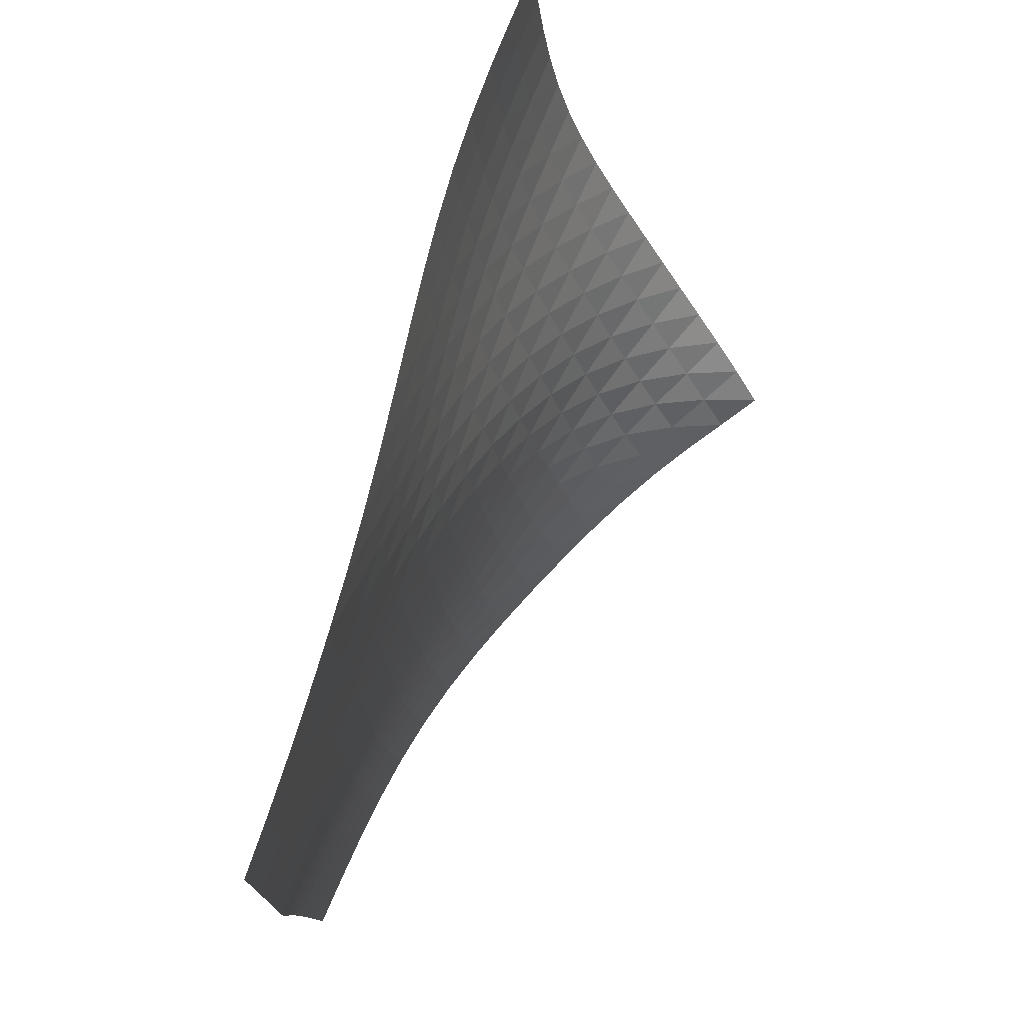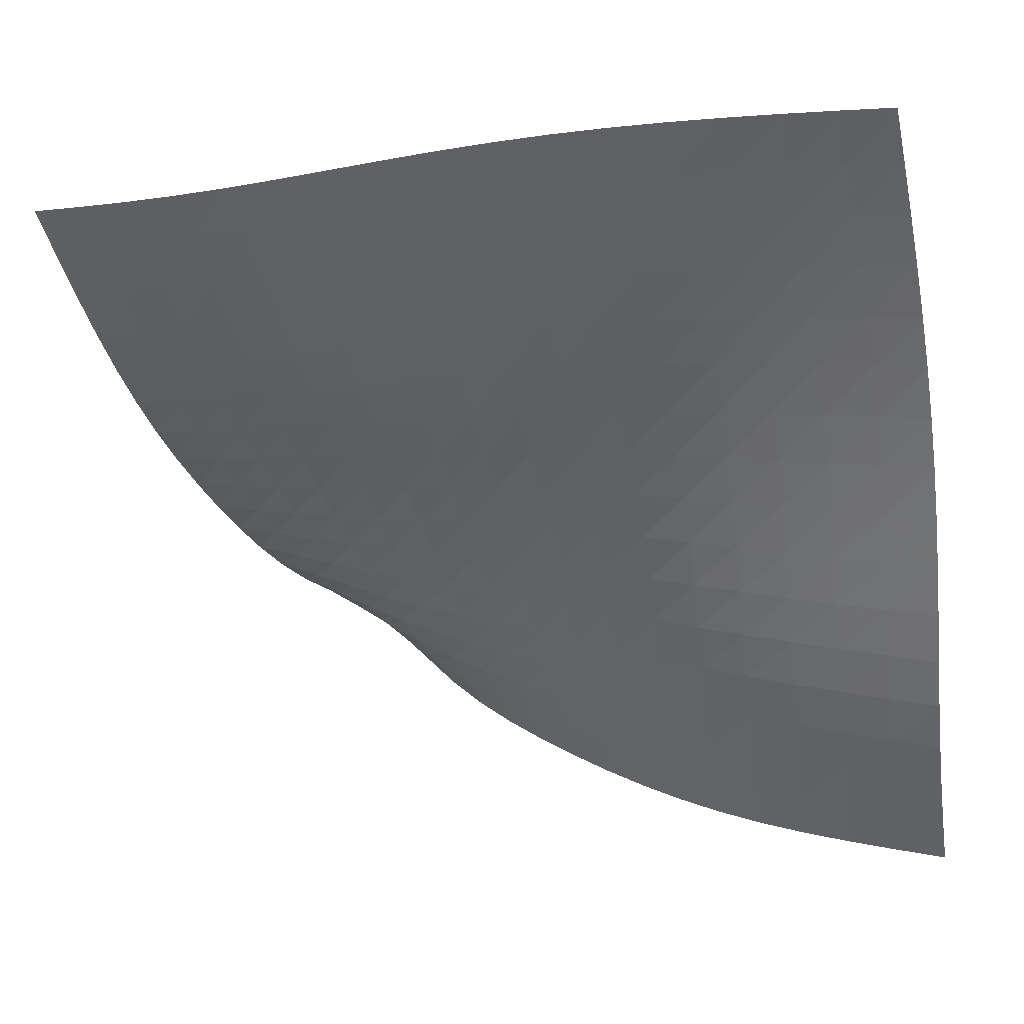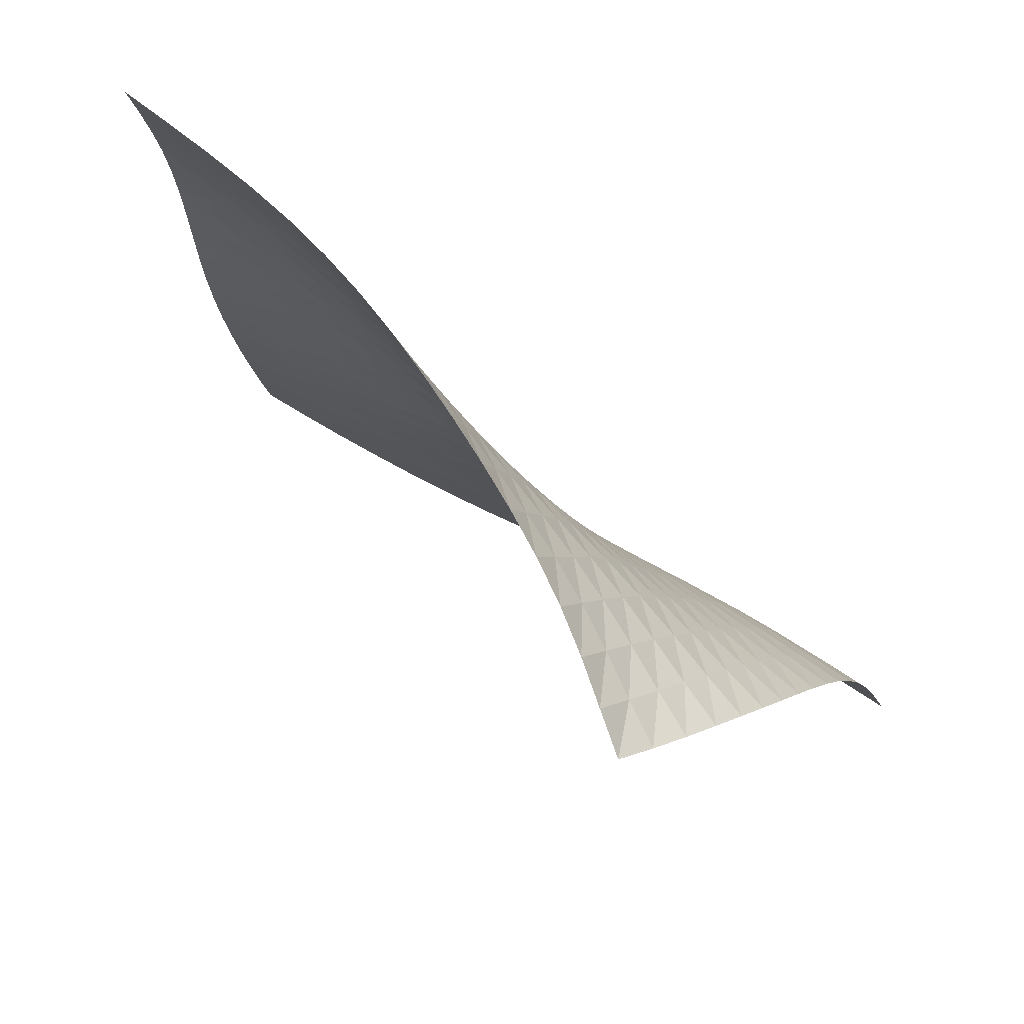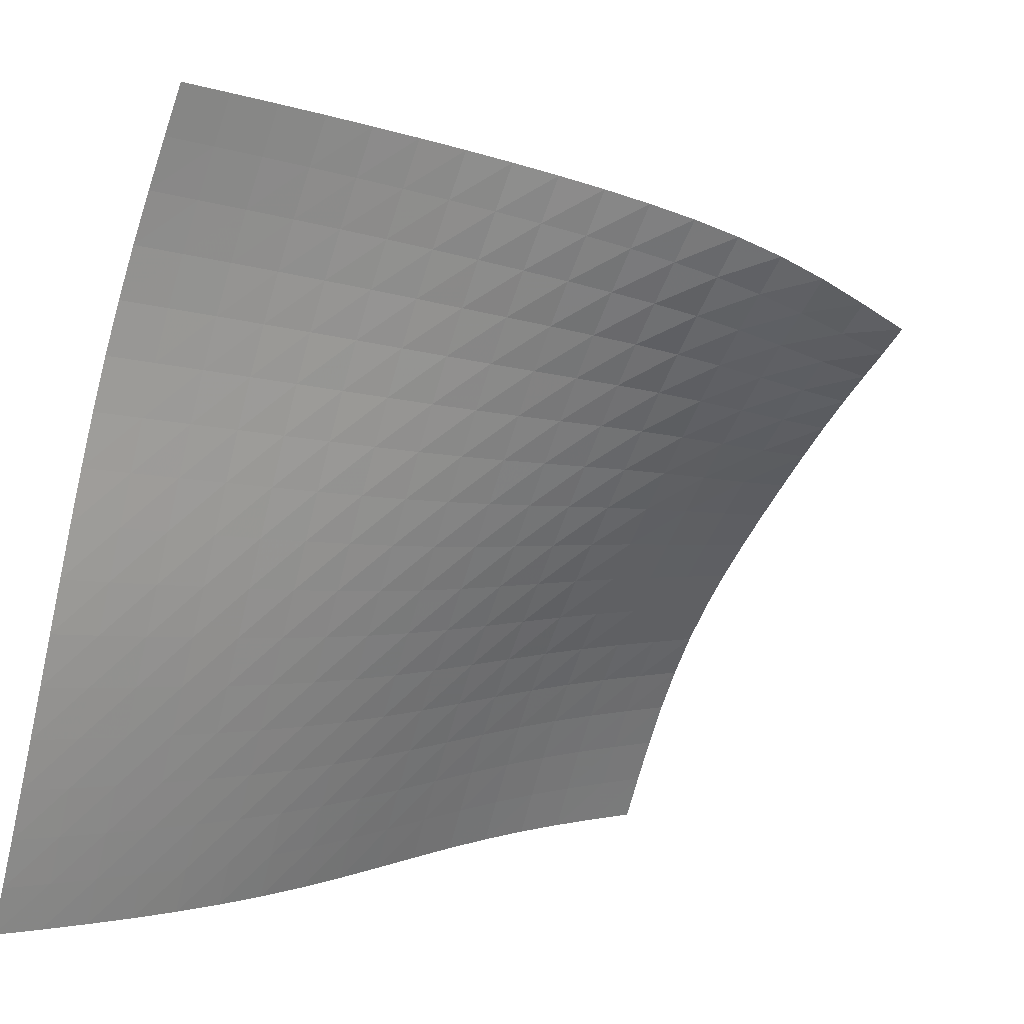
<metadata>
{"format":"obj","ext":"obj","renderer":"f3d","projection":"perspective","resolution":1024,"background":"white","views":[{"elev":-11.5,"azim":73.3,"up":"+Z"},{"elev":-75.2,"azim":98.6,"up":"+Y"},{"elev":56.9,"azim":-165.4,"up":"+Z"},{"elev":5.1,"azim":122.4,"up":"+Z"}]}
</metadata>
<code>
v -6.502 0.0008865 6.502
v 2.73 -7.036 10.08
v -10.08 -7.036 -2.73
v 2.78 -10.92 -2.78
v -9.957 -6.732 -1.992
v -9.83 -6.421 -1.263
v -9.697 -6.094 -0.5508
v -9.555 -5.742 0.1398
v -9.404 -5.358 0.8041
v -9.24 -4.941 1.44
v -9.065 -4.493 2.048
v -8.877 -4.022 2.634
v -8.676 -3.537 3.202
v -8.459 -3.045 3.755
v -8.222 -2.546 4.291
v -7.954 -2.041 4.801
v -7.648 -1.528 5.276
v -7.296 -1.01 5.709
v -6.905 -0.4973 6.108
v -6.108 -0.4973 6.905
v -5.709 -1.01 7.296
v -5.276 -1.528 7.648
v -4.801 -2.041 7.954
v -4.291 -2.546 8.222
v -3.755 -3.045 8.459
v -3.202 -3.537 8.676
v -2.634 -4.022 8.877
v -2.048 -4.493 9.065
v -1.44 -4.941 9.24
v -0.8041 -5.358 9.404
v -0.1398 -5.742 9.555
v 0.5508 -6.094 9.697
v 1.263 -6.421 9.83
v 1.992 -6.732 9.957
v 2.726 -7.35 9.325
v 2.729 -7.656 8.562
v 2.744 -7.944 7.784
v 2.772 -8.209 6.989
v 2.81 -8.447 6.18
v 2.855 -8.663 5.358
v 2.9 -8.864 4.527
v 2.938 -9.059 3.692
v 2.964 -9.259 2.857
v 2.974 -9.467 2.025
v 2.968 -9.687 1.2
v 2.948 -9.918 0.3831
v 2.916 -10.16 -0.4239
v 2.875 -10.4 -1.22
v 2.829 -10.66 -2.006
v 2.006 -10.66 -2.829
v 1.22 -10.4 -2.875
v 0.4239 -10.16 -2.916
v -0.3831 -9.918 -2.948
v -1.2 -9.687 -2.968
v -2.025 -9.467 -2.974
v -2.857 -9.259 -2.964
v -3.692 -9.059 -2.938
v -4.527 -8.864 -2.9
v -5.358 -8.663 -2.855
v -6.18 -8.447 -2.81
v -6.989 -8.209 -2.772
v -7.784 -7.944 -2.744
v -8.562 -7.656 -2.729
v -9.325 -7.35 -2.726
v -6.425 -1.004 6.425
v -6.753 -1.509 5.96
v -7.057 -2.007 5.475
v -7.324 -2.496 4.958
v -7.559 -2.974 4.412
v -7.771 -3.445 3.847
v -7.966 -3.912 3.269
v -8.152 -4.375 2.681
v -8.328 -4.829 2.079
v -8.496 -5.266 1.46
v -8.654 -5.677 0.8162
v -8.802 -6.058 0.1472
v -8.942 -6.408 -0.5462
v -9.074 -6.735 -1.26
v -9.202 -7.046 -1.989
v -5.96 -1.509 6.753
v -6.227 -2.002 6.227
v -6.48 -2.484 5.689
v -6.705 -2.95 5.129
v -6.906 -3.403 4.546
v -7.089 -3.847 3.949
v -7.261 -4.289 3.343
v -7.428 -4.729 2.731
v -7.59 -5.164 2.111
v -7.747 -5.587 1.477
v -7.898 -5.989 0.8241
v -8.042 -6.364 0.1488
v -8.179 -6.713 -0.5482
v -8.31 -7.039 -1.264
v -8.437 -7.351 -1.992
v -5.475 -2.007 7.057
v -5.689 -2.484 6.48
v -5.896 -2.946 5.896
v -6.082 -3.39 5.294
v -6.249 -3.818 4.676
v -6.403 -4.236 4.048
v -6.552 -4.652 3.414
v -6.699 -5.069 2.778
v -6.846 -5.485 2.137
v -6.991 -5.892 1.487
v -7.134 -6.284 0.823
v -7.272 -6.653 0.1403
v -7.405 -6.999 -0.5611
v -7.533 -7.325 -1.279
v -7.659 -7.638 -2.008
v -4.958 -2.496 7.324
v -5.129 -2.95 6.705
v -5.294 -3.39 6.082
v -5.445 -3.811 5.445
v -5.581 -4.214 4.795
v -5.709 -4.607 4.137
v -5.835 -4.998 3.477
v -5.962 -5.392 2.817
v -6.093 -5.787 2.156
v -6.226 -6.178 1.489
v -6.358 -6.558 0.8124
v -6.489 -6.92 0.1211
v -6.617 -7.261 -0.5855
v -6.742 -7.586 -1.306
v -6.866 -7.9 -2.036
v -4.412 -2.974 7.559
v -4.546 -3.403 6.906
v -4.676 -3.818 6.249
v -4.795 -4.214 5.581
v -4.903 -4.592 4.903
v -5.006 -4.96 4.219
v -5.11 -5.326 3.534
v -5.218 -5.696 2.851
v -5.333 -6.071 2.169
v -5.452 -6.445 1.486
v -5.574 -6.811 0.7953
v -5.697 -7.164 0.0945
v -5.818 -7.5 -0.6184
v -5.939 -7.823 -1.342
v -6.059 -8.137 -2.074
v -3.847 -3.445 7.771
v -3.949 -3.847 7.089
v -4.048 -4.236 6.403
v -4.137 -4.607 5.709
v -4.219 -4.96 5.006
v -4.298 -5.303 4.298
v -4.38 -5.644 3.59
v -4.47 -5.991 2.885
v -4.568 -6.344 2.183
v -4.674 -6.699 1.482
v -4.785 -7.05 0.7777
v -4.898 -7.392 0.0661
v -5.012 -7.722 -0.6544
v -5.126 -8.04 -1.383
v -5.241 -8.352 -2.118
v -3.269 -3.912 7.966
v -3.343 -4.289 7.261
v -3.414 -4.652 6.552
v -3.477 -4.998 5.835
v -3.534 -5.326 5.11
v -3.59 -5.644 4.38
v -3.651 -5.961 3.651
v -3.722 -6.283 2.926
v -3.803 -6.614 2.204
v -3.894 -6.949 1.485
v -3.993 -7.284 0.7661
v -4.096 -7.614 0.04274
v -4.201 -7.934 -0.6865
v -4.308 -8.246 -1.421
v -4.416 -8.555 -2.16
v -2.681 -4.375 8.152
v -2.731 -4.729 7.428
v -2.778 -5.069 6.699
v -2.817 -5.392 5.962
v -2.851 -5.696 5.218
v -2.885 -5.991 4.47
v -2.926 -6.283 3.722
v -2.977 -6.582 2.977
v -3.041 -6.889 2.237
v -3.117 -7.204 1.501
v -3.202 -7.522 0.7663
v -3.294 -7.837 0.03046
v -3.39 -8.147 -0.7084
v -3.488 -8.451 -1.451
v -3.588 -8.754 -2.195
v -2.079 -4.829 8.328
v -2.111 -5.164 7.59
v -2.137 -5.485 6.846
v -2.156 -5.787 6.093
v -2.169 -6.071 5.333
v -2.183 -6.344 4.568
v -2.204 -6.614 3.803
v -2.237 -6.889 3.041
v -2.284 -7.175 2.284
v -2.344 -7.47 1.531
v -2.416 -7.769 0.7816
v -2.495 -8.07 0.03317
v -2.581 -8.368 -0.7159
v -2.67 -8.663 -1.466
v -2.761 -8.959 -2.216
v -1.46 -5.266 8.496
v -1.477 -5.587 7.747
v -1.487 -5.892 6.991
v -1.489 -6.178 6.226
v -1.486 -6.445 5.452
v -1.482 -6.699 4.674
v -1.485 -6.949 3.894
v -1.501 -7.204 3.117
v -1.531 -7.47 2.344
v -1.576 -7.745 1.576
v -1.634 -8.028 0.8127
v -1.702 -8.314 0.05207
v -1.777 -8.6 -0.7071
v -1.856 -8.886 -1.465
v -1.939 -9.174 -2.221
v -0.8162 -5.677 8.654
v -0.8241 -5.989 7.898
v -0.823 -6.284 7.134
v -0.8124 -6.558 6.358
v -0.7953 -6.811 5.574
v -0.7777 -7.05 4.785
v -0.7661 -7.284 3.993
v -0.7663 -7.522 3.202
v -0.7816 -7.769 2.416
v -0.8127 -8.028 1.634
v -0.8579 -8.295 0.8579
v -0.9143 -8.568 0.08592
v -0.9787 -8.843 -0.6828
v -1.049 -9.12 -1.448
v -1.122 -9.401 -2.211
v -0.1472 -6.058 8.802
v -0.1488 -6.364 8.042
v -0.1403 -6.653 7.272
v -0.1211 -6.92 6.489
v -0.0945 -7.164 5.697
v -0.0661 -7.392 4.898
v -0.04274 -7.614 4.096
v -0.03046 -7.837 3.294
v -0.03317 -8.07 2.495
v -0.05207 -8.314 1.702
v -0.08592 -8.568 0.9143
v -0.132 -8.829 0.132
v -0.1872 -9.095 -0.6454
v -0.2485 -9.364 -1.418
v -0.3139 -9.638 -2.186
v 0.5462 -6.408 8.942
v 0.5482 -6.713 8.179
v 0.5611 -6.999 7.405
v 0.5855 -7.261 6.617
v 0.6184 -7.5 5.818
v 0.6544 -7.722 5.012
v 0.6865 -7.934 4.201
v 0.7084 -8.147 3.39
v 0.7159 -8.368 2.581
v 0.7071 -8.6 1.777
v 0.6828 -8.843 0.9787
v 0.6454 -9.095 0.1872
v 0.5982 -9.353 -0.5982
v 0.5441 -9.615 -1.377
v 0.4857 -9.883 -2.15
v 1.26 -6.735 9.074
v 1.264 -7.039 8.31
v 1.279 -7.325 7.533
v 1.306 -7.586 6.742
v 1.342 -7.823 5.939
v 1.383 -8.04 5.126
v 1.421 -8.246 4.308
v 1.451 -8.451 3.488
v 1.466 -8.663 2.67
v 1.465 -8.886 1.856
v 1.448 -9.12 1.049
v 1.418 -9.364 0.2485
v 1.377 -9.615 -0.5441
v 1.329 -9.871 -1.329
v 1.276 -10.13 -2.106
v 1.989 -7.046 9.202
v 1.992 -7.351 8.437
v 2.008 -7.638 7.659
v 2.036 -7.9 6.866
v 2.074 -8.137 6.059
v 2.118 -8.352 5.241
v 2.16 -8.555 4.416
v 2.195 -8.754 3.588
v 2.216 -8.959 2.761
v 2.221 -9.174 1.939
v 2.211 -9.401 1.122
v 2.186 -9.638 0.3139
v 2.15 -9.883 -0.4857
v 2.106 -10.13 -1.276
v 2.057 -10.39 -2.057
f 289 49 4
f 289 4 50
f 5 79 64
f 5 64 3
f 79 94 63
f 79 63 64
f 94 109 62
f 94 62 63
f 109 124 61
f 109 61 62
f 124 139 60
f 124 60 61
f 139 154 59
f 139 59 60
f 154 169 58
f 154 58 59
f 169 184 57
f 169 57 58
f 184 199 56
f 184 56 57
f 199 214 55
f 199 55 56
f 214 229 54
f 214 54 55
f 229 244 53
f 229 53 54
f 244 259 52
f 244 52 53
f 259 274 51
f 259 51 52
f 274 289 50
f 274 50 51
f 1 20 65
f 1 65 19
f 19 65 66
f 19 66 18
f 18 66 67
f 18 67 17
f 17 67 68
f 17 68 16
f 16 68 69
f 16 69 15
f 15 69 70
f 15 70 14
f 14 70 71
f 14 71 13
f 13 71 72
f 13 72 12
f 12 72 73
f 12 73 11
f 11 73 74
f 11 74 10
f 10 74 75
f 10 75 9
f 9 75 76
f 9 76 8
f 8 76 77
f 8 77 7
f 7 77 78
f 7 78 6
f 6 78 79
f 6 79 5
f 20 21 80
f 20 80 65
f 65 80 81
f 65 81 66
f 66 81 82
f 66 82 67
f 67 82 83
f 67 83 68
f 68 83 84
f 68 84 69
f 69 84 85
f 69 85 70
f 70 85 86
f 70 86 71
f 71 86 87
f 71 87 72
f 72 87 88
f 72 88 73
f 73 88 89
f 73 89 74
f 74 89 90
f 74 90 75
f 75 90 91
f 75 91 76
f 76 91 92
f 76 92 77
f 77 92 93
f 77 93 78
f 78 93 94
f 78 94 79
f 21 22 95
f 21 95 80
f 80 95 96
f 80 96 81
f 81 96 97
f 81 97 82
f 82 97 98
f 82 98 83
f 83 98 99
f 83 99 84
f 84 99 100
f 84 100 85
f 85 100 101
f 85 101 86
f 86 101 102
f 86 102 87
f 87 102 103
f 87 103 88
f 88 103 104
f 88 104 89
f 89 104 105
f 89 105 90
f 90 105 106
f 90 106 91
f 91 106 107
f 91 107 92
f 92 107 108
f 92 108 93
f 93 108 109
f 93 109 94
f 22 23 110
f 22 110 95
f 95 110 111
f 95 111 96
f 96 111 112
f 96 112 97
f 97 112 113
f 97 113 98
f 98 113 114
f 98 114 99
f 99 114 115
f 99 115 100
f 100 115 116
f 100 116 101
f 101 116 117
f 101 117 102
f 102 117 118
f 102 118 103
f 103 118 119
f 103 119 104
f 104 119 120
f 104 120 105
f 105 120 121
f 105 121 106
f 106 121 122
f 106 122 107
f 107 122 123
f 107 123 108
f 108 123 124
f 108 124 109
f 23 24 125
f 23 125 110
f 110 125 126
f 110 126 111
f 111 126 127
f 111 127 112
f 112 127 128
f 112 128 113
f 113 128 129
f 113 129 114
f 114 129 130
f 114 130 115
f 115 130 131
f 115 131 116
f 116 131 132
f 116 132 117
f 117 132 133
f 117 133 118
f 118 133 134
f 118 134 119
f 119 134 135
f 119 135 120
f 120 135 136
f 120 136 121
f 121 136 137
f 121 137 122
f 122 137 138
f 122 138 123
f 123 138 139
f 123 139 124
f 24 25 140
f 24 140 125
f 125 140 141
f 125 141 126
f 126 141 142
f 126 142 127
f 127 142 143
f 127 143 128
f 128 143 144
f 128 144 129
f 129 144 145
f 129 145 130
f 130 145 146
f 130 146 131
f 131 146 147
f 131 147 132
f 132 147 148
f 132 148 133
f 133 148 149
f 133 149 134
f 134 149 150
f 134 150 135
f 135 150 151
f 135 151 136
f 136 151 152
f 136 152 137
f 137 152 153
f 137 153 138
f 138 153 154
f 138 154 139
f 25 26 155
f 25 155 140
f 140 155 156
f 140 156 141
f 141 156 157
f 141 157 142
f 142 157 158
f 142 158 143
f 143 158 159
f 143 159 144
f 144 159 160
f 144 160 145
f 145 160 161
f 145 161 146
f 146 161 162
f 146 162 147
f 147 162 163
f 147 163 148
f 148 163 164
f 148 164 149
f 149 164 165
f 149 165 150
f 150 165 166
f 150 166 151
f 151 166 167
f 151 167 152
f 152 167 168
f 152 168 153
f 153 168 169
f 153 169 154
f 26 27 170
f 26 170 155
f 155 170 171
f 155 171 156
f 156 171 172
f 156 172 157
f 157 172 173
f 157 173 158
f 158 173 174
f 158 174 159
f 159 174 175
f 159 175 160
f 160 175 176
f 160 176 161
f 161 176 177
f 161 177 162
f 162 177 178
f 162 178 163
f 163 178 179
f 163 179 164
f 164 179 180
f 164 180 165
f 165 180 181
f 165 181 166
f 166 181 182
f 166 182 167
f 167 182 183
f 167 183 168
f 168 183 184
f 168 184 169
f 27 28 185
f 27 185 170
f 170 185 186
f 170 186 171
f 171 186 187
f 171 187 172
f 172 187 188
f 172 188 173
f 173 188 189
f 173 189 174
f 174 189 190
f 174 190 175
f 175 190 191
f 175 191 176
f 176 191 192
f 176 192 177
f 177 192 193
f 177 193 178
f 178 193 194
f 178 194 179
f 179 194 195
f 179 195 180
f 180 195 196
f 180 196 181
f 181 196 197
f 181 197 182
f 182 197 198
f 182 198 183
f 183 198 199
f 183 199 184
f 28 29 200
f 28 200 185
f 185 200 201
f 185 201 186
f 186 201 202
f 186 202 187
f 187 202 203
f 187 203 188
f 188 203 204
f 188 204 189
f 189 204 205
f 189 205 190
f 190 205 206
f 190 206 191
f 191 206 207
f 191 207 192
f 192 207 208
f 192 208 193
f 193 208 209
f 193 209 194
f 194 209 210
f 194 210 195
f 195 210 211
f 195 211 196
f 196 211 212
f 196 212 197
f 197 212 213
f 197 213 198
f 198 213 214
f 198 214 199
f 29 30 215
f 29 215 200
f 200 215 216
f 200 216 201
f 201 216 217
f 201 217 202
f 202 217 218
f 202 218 203
f 203 218 219
f 203 219 204
f 204 219 220
f 204 220 205
f 205 220 221
f 205 221 206
f 206 221 222
f 206 222 207
f 207 222 223
f 207 223 208
f 208 223 224
f 208 224 209
f 209 224 225
f 209 225 210
f 210 225 226
f 210 226 211
f 211 226 227
f 211 227 212
f 212 227 228
f 212 228 213
f 213 228 229
f 213 229 214
f 30 31 230
f 30 230 215
f 215 230 231
f 215 231 216
f 216 231 232
f 216 232 217
f 217 232 233
f 217 233 218
f 218 233 234
f 218 234 219
f 219 234 235
f 219 235 220
f 220 235 236
f 220 236 221
f 221 236 237
f 221 237 222
f 222 237 238
f 222 238 223
f 223 238 239
f 223 239 224
f 224 239 240
f 224 240 225
f 225 240 241
f 225 241 226
f 226 241 242
f 226 242 227
f 227 242 243
f 227 243 228
f 228 243 244
f 228 244 229
f 31 32 245
f 31 245 230
f 230 245 246
f 230 246 231
f 231 246 247
f 231 247 232
f 232 247 248
f 232 248 233
f 233 248 249
f 233 249 234
f 234 249 250
f 234 250 235
f 235 250 251
f 235 251 236
f 236 251 252
f 236 252 237
f 237 252 253
f 237 253 238
f 238 253 254
f 238 254 239
f 239 254 255
f 239 255 240
f 240 255 256
f 240 256 241
f 241 256 257
f 241 257 242
f 242 257 258
f 242 258 243
f 243 258 259
f 243 259 244
f 32 33 260
f 32 260 245
f 245 260 261
f 245 261 246
f 246 261 262
f 246 262 247
f 247 262 263
f 247 263 248
f 248 263 264
f 248 264 249
f 249 264 265
f 249 265 250
f 250 265 266
f 250 266 251
f 251 266 267
f 251 267 252
f 252 267 268
f 252 268 253
f 253 268 269
f 253 269 254
f 254 269 270
f 254 270 255
f 255 270 271
f 255 271 256
f 256 271 272
f 256 272 257
f 257 272 273
f 257 273 258
f 258 273 274
f 258 274 259
f 33 34 275
f 33 275 260
f 260 275 276
f 260 276 261
f 261 276 277
f 261 277 262
f 262 277 278
f 262 278 263
f 263 278 279
f 263 279 264
f 264 279 280
f 264 280 265
f 265 280 281
f 265 281 266
f 266 281 282
f 266 282 267
f 267 282 283
f 267 283 268
f 268 283 284
f 268 284 269
f 269 284 285
f 269 285 270
f 270 285 286
f 270 286 271
f 271 286 287
f 271 287 272
f 272 287 288
f 272 288 273
f 273 288 289
f 273 289 274
f 34 2 35
f 34 35 275
f 275 35 36
f 275 36 276
f 276 36 37
f 276 37 277
f 277 37 38
f 277 38 278
f 278 38 39
f 278 39 279
f 279 39 40
f 279 40 280
f 280 40 41
f 280 41 281
f 281 41 42
f 281 42 282
f 282 42 43
f 282 43 283
f 283 43 44
f 283 44 284
f 284 44 45
f 284 45 285
f 285 45 46
f 285 46 286
f 286 46 47
f 286 47 287
f 287 47 48
f 287 48 288
f 288 48 49
f 288 49 289

</code>
